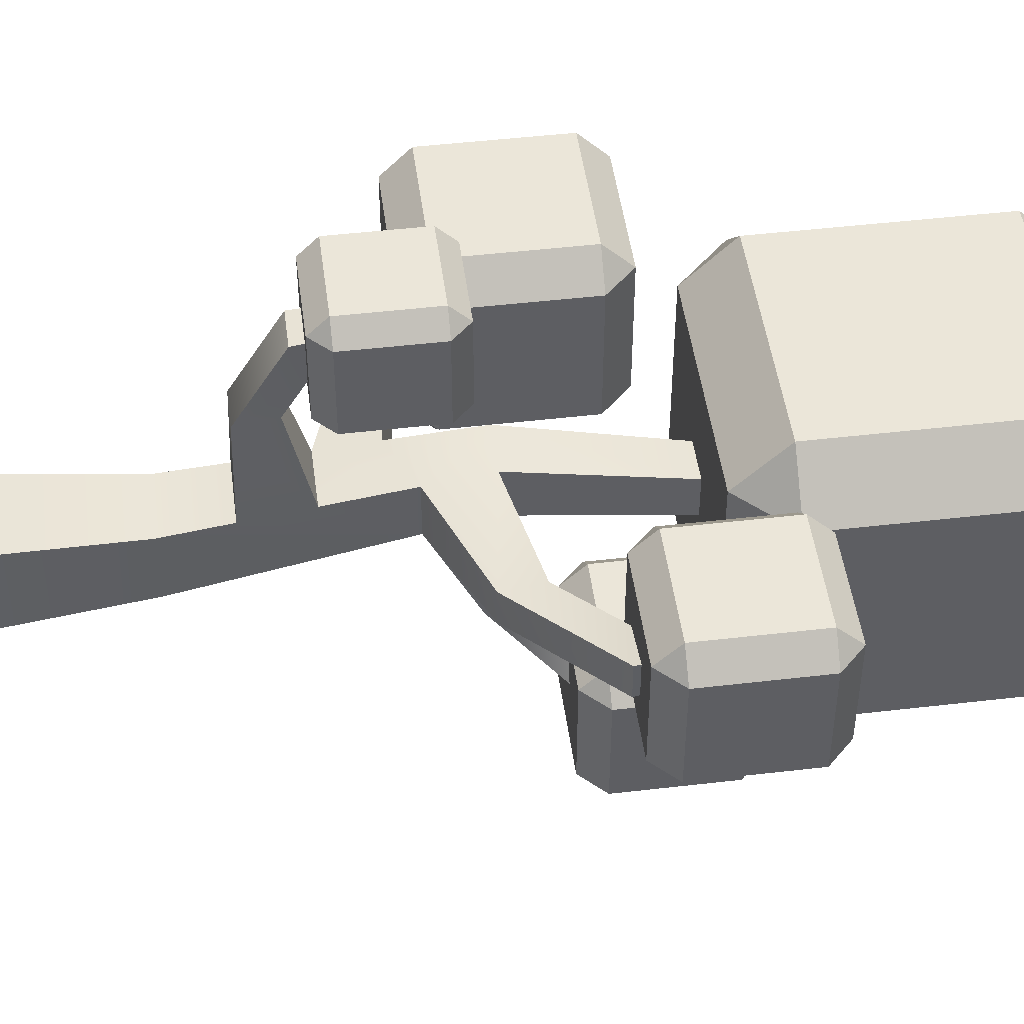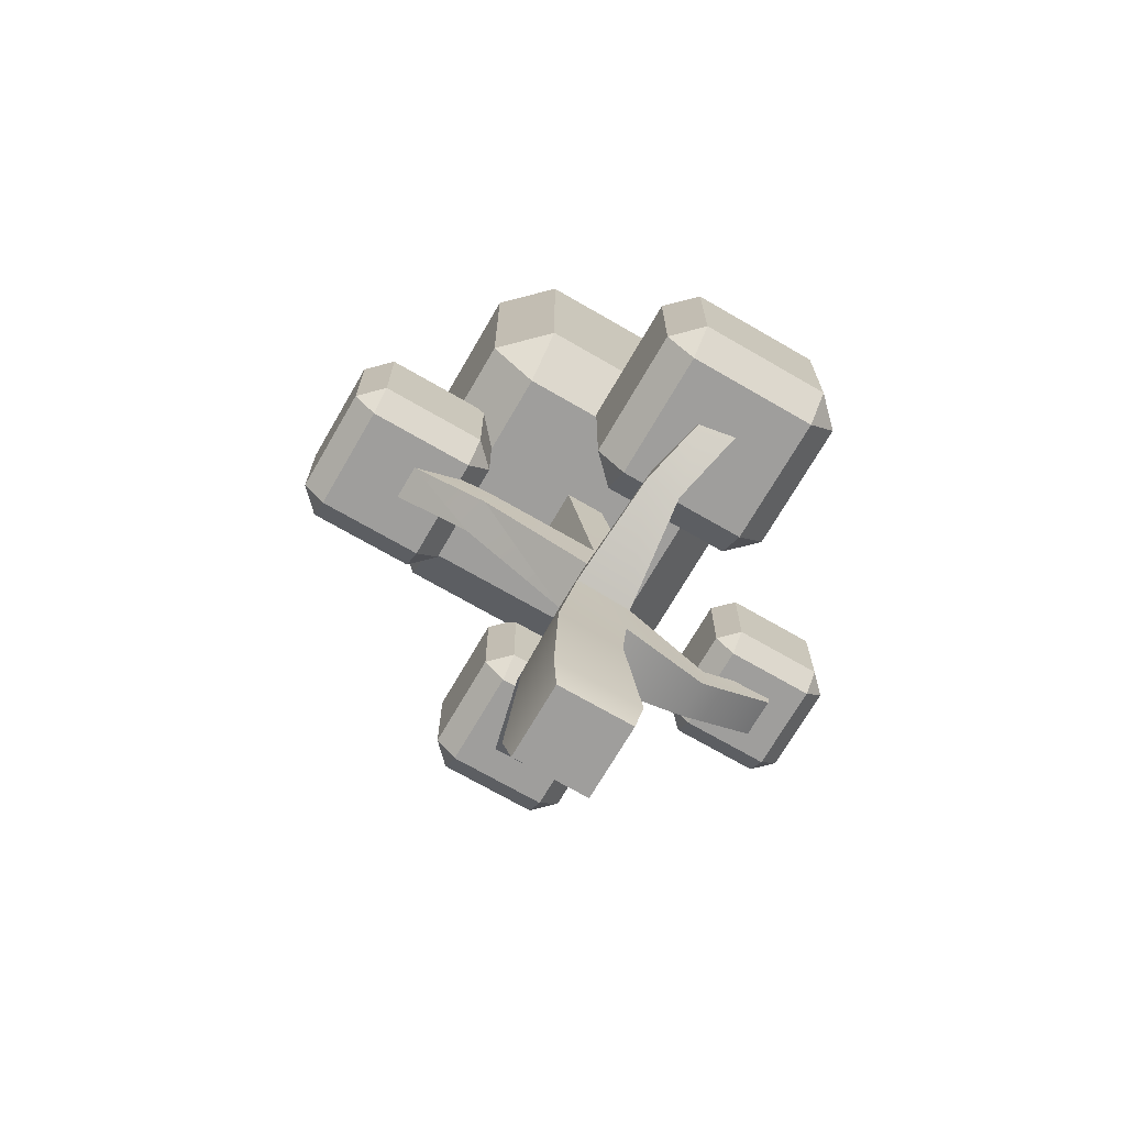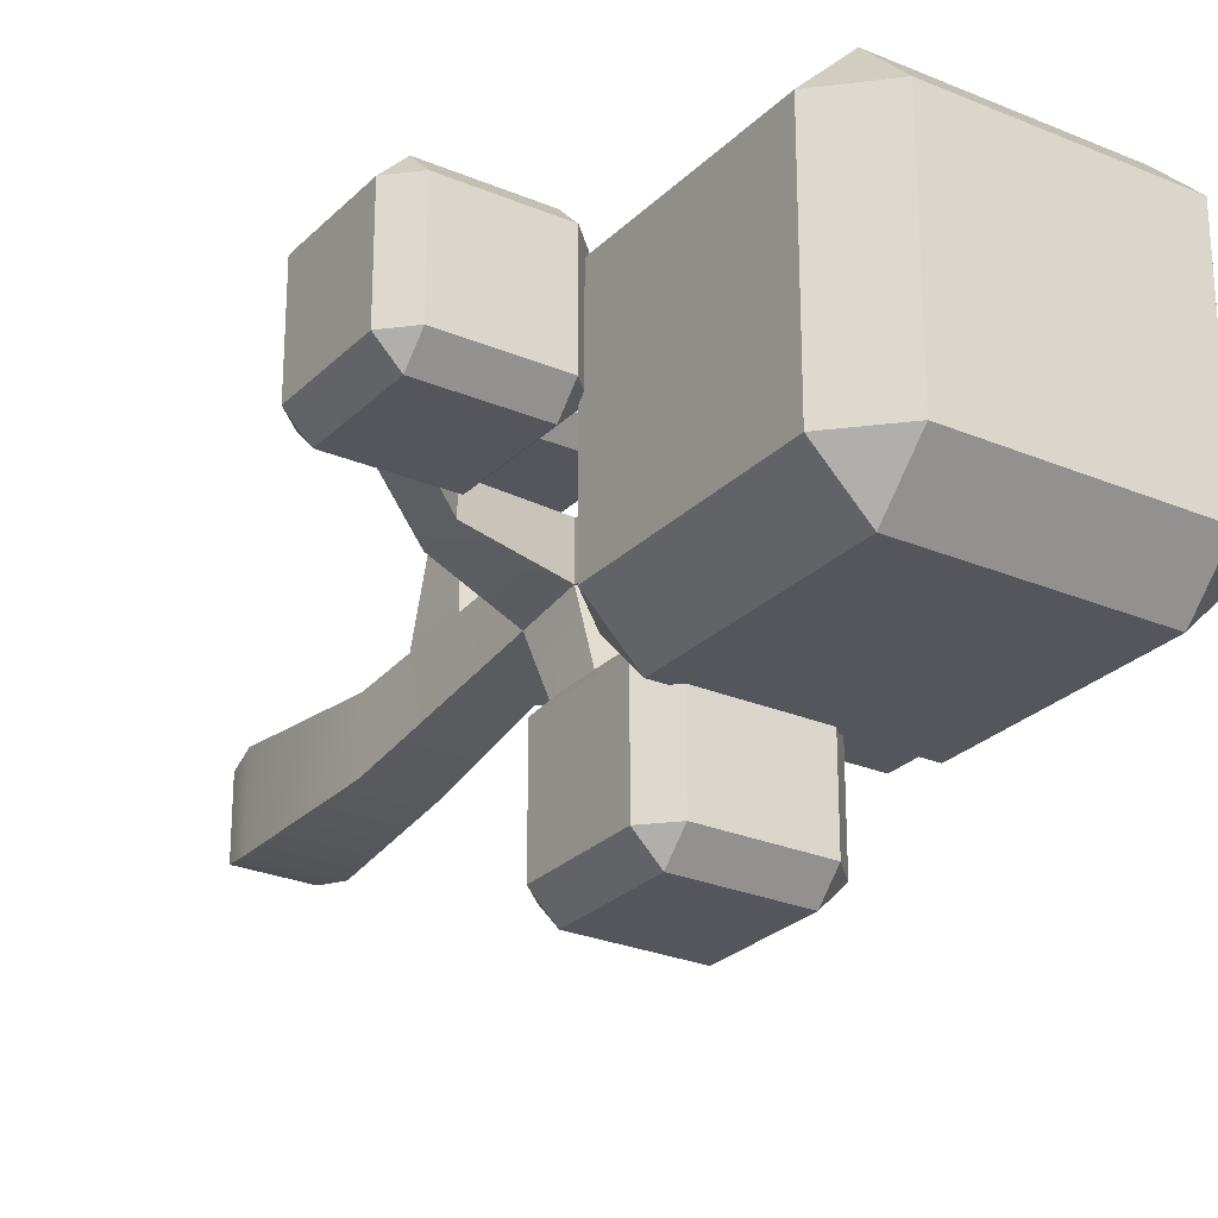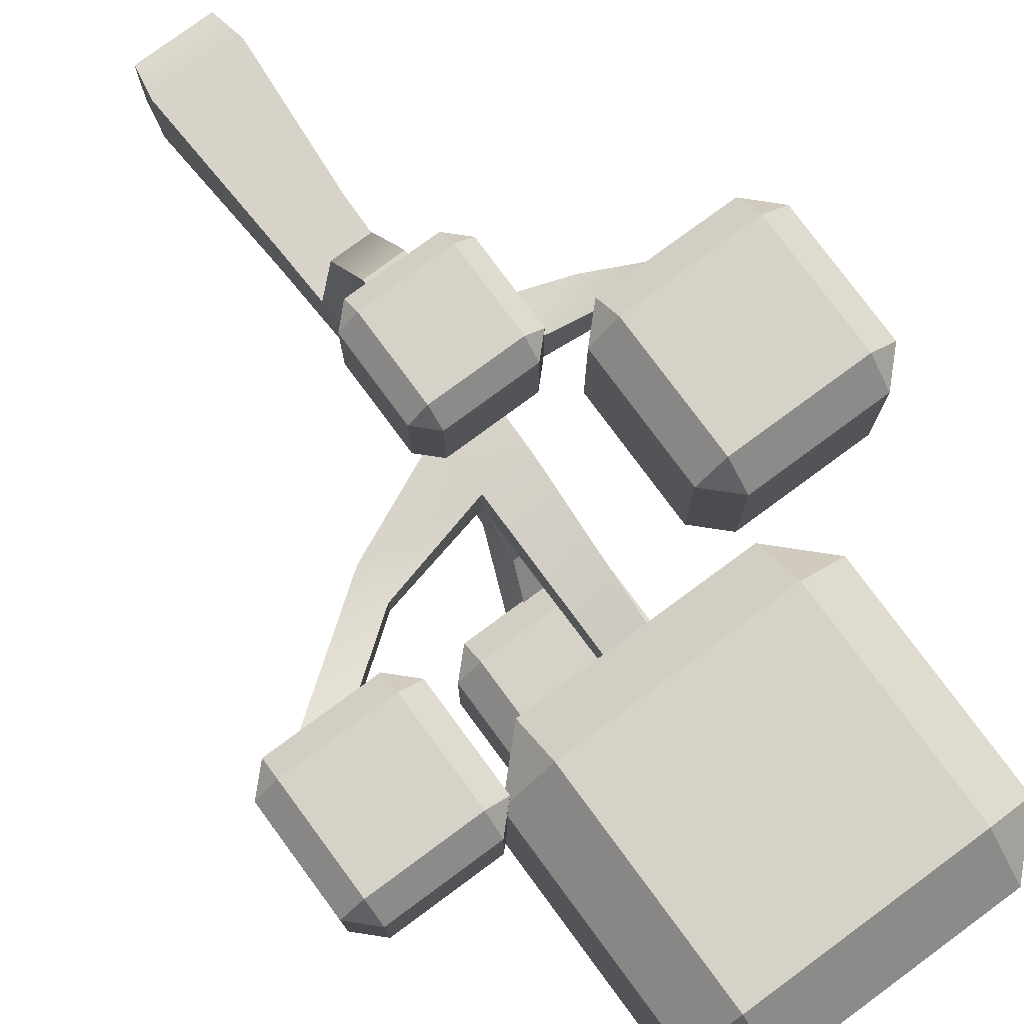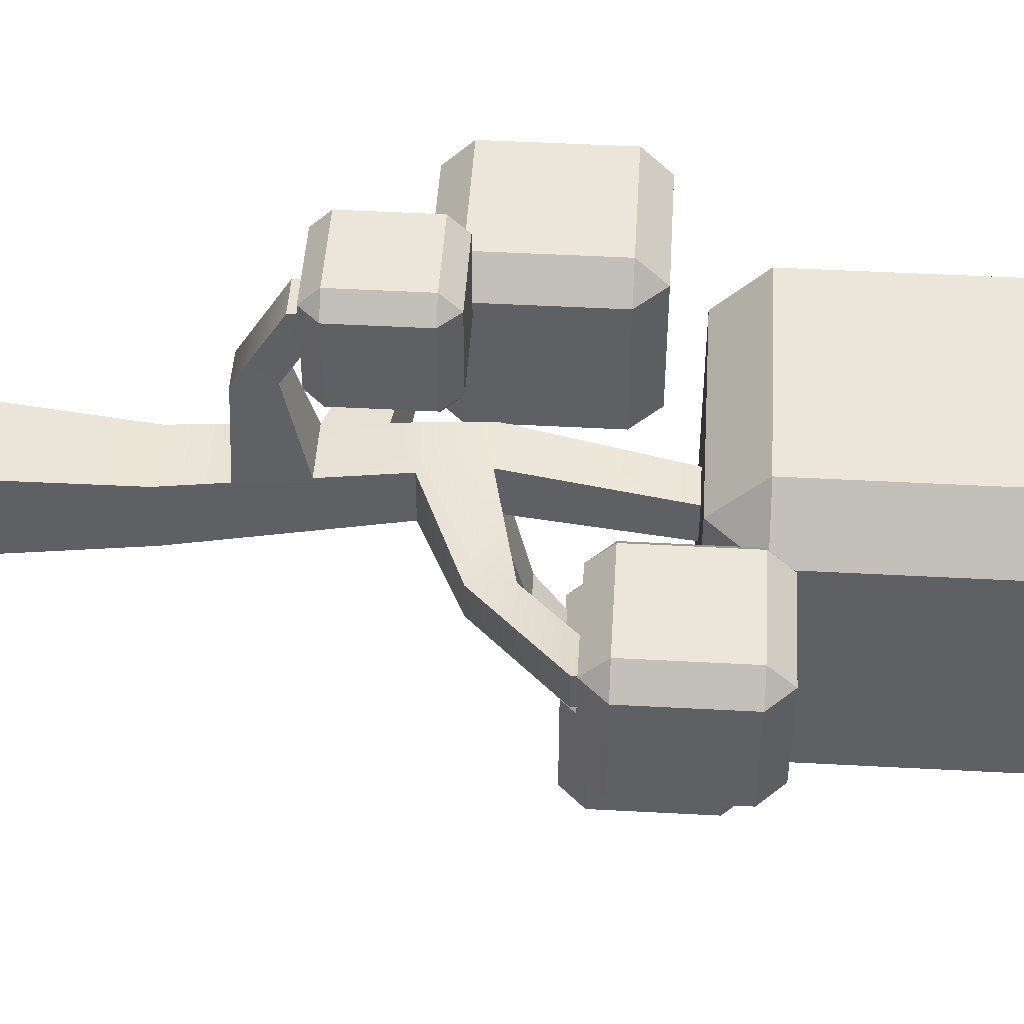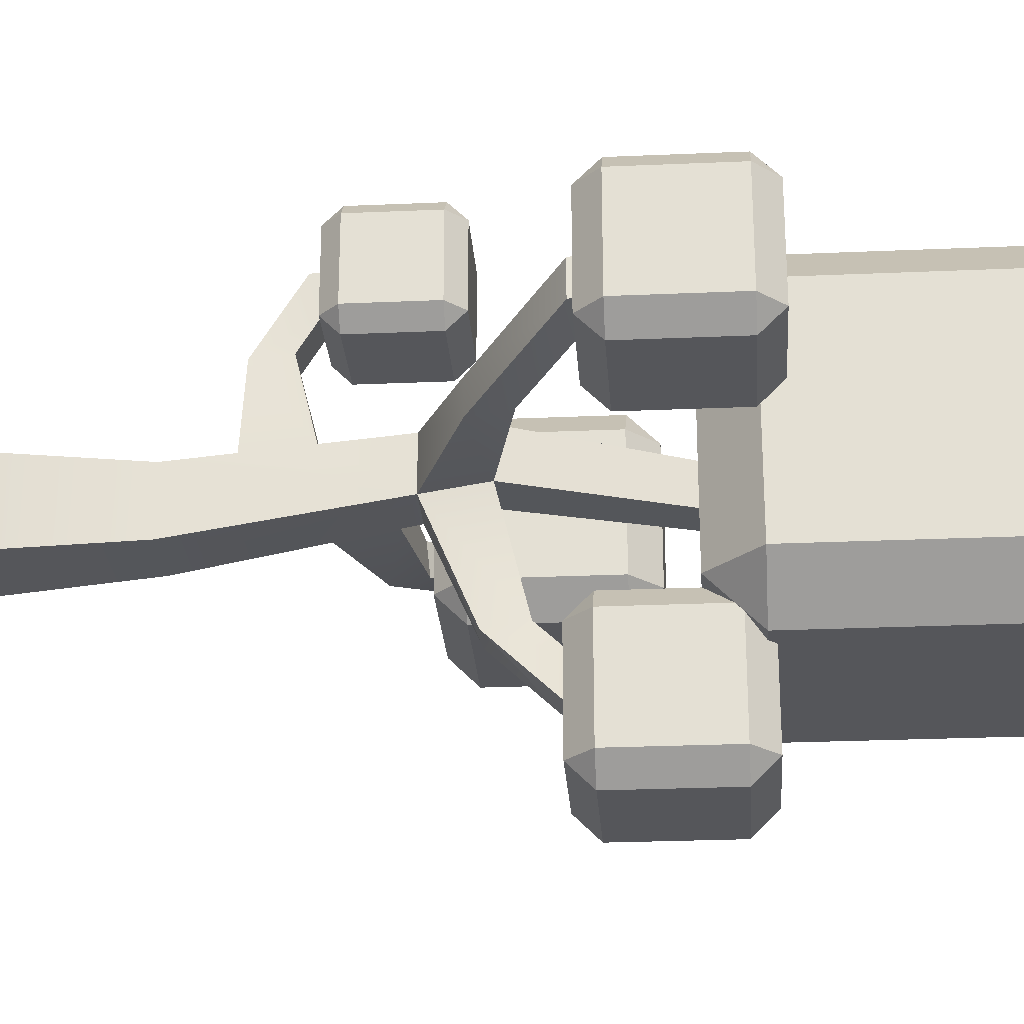
<metadata>
{"format":"obj","ext":"obj","renderer":"f3d","projection":"perspective","resolution":1024,"background":"white","views":[{"elev":47.8,"azim":82.5,"up":"+Z"},{"elev":-70.9,"azim":-120.1,"up":"+Y"},{"elev":-26.3,"azim":146.2,"up":"+Z"},{"elev":77.8,"azim":143.6,"up":"+Z"},{"elev":47.1,"azim":93.5,"up":"+Z"},{"elev":-26.0,"azim":94.0,"up":"+Z"}]}
</metadata>
<code>
o tree_detailed_dark
v -0.7773 7.621 -3.467
v -0.438 7.62 -3.808
v 1.159 9.217 -3.808
v -0.438 9.217 -3.808
v -0.7773 9.216 -3.467
v -0.4361 7.281 -3.467
v 1.159 7.62 -3.808
v 1.499 9.216 -3.467
v 1.158 7.281 -1.873
v 1.499 7.621 -3.467
v 1.499 7.621 -1.873
v -0.4361 9.557 -3.467
v 1.158 9.557 -3.467
v -0.438 7.62 -1.532
v -0.7773 7.621 -1.873
v -4.236 7.917 1.791
v -3.826 5.595 -0.1222
v -4.236 6.004 1.791
v -3.042 5.595 0.4224
v -3.826 5.595 1.79
v -3.137 5.595 0.9742
v -3.828 6.002 2.2
v -3.828 7.919 2.2
v -4.236 6.004 -0.1226
v -1.504 6.004 -0.1226
v -1.504 7.917 1.791
v -1.911 7.919 2.2
v -3.828 7.919 -0.5317
v -3.828 6.002 -0.5317
v -1.911 7.919 -0.5317
v -3.826 8.326 1.79
v -1.914 8.326 1.79
v -3.826 8.326 -0.1222
v -1.914 8.326 -0.1222
v -1.504 7.917 -0.1226
v -4.236 7.917 -0.1226
v -1.914 5.595 1.79
v -1.504 6.004 1.791
v -1.914 5.595 -0.1222
v -1.911 6.002 -0.5317
v -1.911 6.002 2.2
v 2.187 9.454 -1.527
v 1.504 8.772 -1.526
v -1.683 13.32 1.661
v 1.264 9.451 -2.209
v 1.508 9.451 -2.209
v 2.187 12.64 -1.527
v 1.508 12.65 2.344
v -1.683 13.32 -1.526
v 1.504 13.32 1.661
v -1.687 12.65 -2.209
v 1.504 13.32 -1.526
v 1.508 12.65 -2.209
v -2.365 9.454 -1.527
v -1.687 9.451 -2.209
v -1.683 8.772 1.661
v -1.683 8.772 -1.526
v -0.3853 8.772 0.4691
v 1.504 8.772 1.661
v -0.7773 9.117 -1.873
v 1.499 9.117 -1.873
v 1.499 9.216 -1.972
v -1.687 12.65 2.344
v -2.365 12.64 -1.527
v -2.365 9.454 1.662
v -2.365 12.64 1.662
v -1.687 9.451 2.344
v 1.508 9.451 2.344
v 0.7739 5.932 2.34
v -0.9524 5.932 3.549
v -0.9524 5.932 2.34
v -0.6936 6.19 3.549
v 0.5151 6.19 2.341
v -0.695 5.933 2.082
v -0.695 5.933 3.808
v 0.5151 6.19 3.549
v -0.3452 4.464 2.55
v -0.6936 4.464 3.549
v 0.179 4.464 3.12
v 0.5151 4.464 3.549
v 0.5165 5.933 3.808
v -0.695 4.721 3.808
v -0.9524 4.723 3.549
v -0.6936 6.19 2.341
v 0.5165 5.933 2.082
v 0.7739 5.932 3.549
v 0.7739 4.723 3.549
v -0.9524 4.723 2.34
v -0.695 4.721 2.082
v 0.5165 4.721 2.082
v 0.7739 4.723 2.34
v -0.6936 4.464 2.341
v 0.5151 4.464 2.341
v 0.5165 4.721 3.808
v 2.378 9.736 0.3098
v 2.765 7.551 0.6645
v 3.415 7.551 0.7797
v 3.908 7.551 1.84
v 3.91 9.41 2.167
v 3.91 7.877 2.167
v 2.376 7.877 -0.01772
v 3.91 9.41 -0.01772
v 2.187 9.545 0.3097
v 2.376 9.41 -0.01772
v 2.142 9.409 0.2172
v 2.376 9.41 2.167
v 2.376 7.877 2.167
v 4.236 7.878 0.3096
v 3.91 7.877 -0.01772
v 2.378 7.551 0.3098
v 3.908 7.551 0.3098
v 4.236 9.409 1.84
v 3.908 9.736 1.84
v 4.236 9.409 0.3096
v 2.378 7.551 1.84
v 3.908 9.736 0.3098
v 4.236 7.878 1.84
v -0.4361 7.281 -1.873
v 0.3043 7.281 -1.873
v 1.158 7.281 -3.467
v 1.158 9.557 -2.209
v -0.4361 9.557 -2.209
v -0.5423 9.451 -2.209
v -0.7773 9.216 -1.972
v 1.159 7.62 -1.532
v 1.159 8.778 -1.532
v -0.438 8.778 -1.532
v 2.187 12.64 1.662
v 2.187 9.454 0.2172
v 2.095 9.453 1.754
v 2.05 7.878 1.84
v 2.05 7.878 0.3096
v 2.05 9.317 1.662
v 2.05 9.317 0.3096
v 2.378 9.736 1.84
v 2.05 9.409 1.754
v 2.05 9.409 1.84
v 2.187 9.545 1.662
v 0.271 6.475 0.2628
v 0.2068 8.772 -0.123
v -0.6329 0 0.6303
v -0.6329 -0 -0.457
v -0.4869 5.348 0.06674
v 0.4544 0 0.6303
v 0.4544 -0 -0.457
v 0.3374 4.475 0.7683
v 0.5429 0.4981 0.7188
v -2.134 4.995 0.6252
v 0.1848 3.611 1.983
v -0.546 3.569 0.6709
v -0.1809 7.281 -1.873
v -0.005888 7.281 -2.548
v 3.418 7.467 0.7652
v 3.418 7.467 1.271
v -0.3633 4.291 3.101
v 1.819 6.264 0.7707
v 0.2996 5.613 0.8906
v 3.399 8.028 1.331
v 0.5152 7.281 -2.548
v 3.399 8.028 0.8627
v 1.8 6.825 0.831
v 2.765 7.551 1.133
v 3.415 7.551 1.28
v -0.3498 6.317 -1.513
v 0.1713 6.317 -1.513
v -2.133 5.051 0.1059
v -0.5129 4.565 -0.06935
v -0.185 7.303 -1.851
v 0.2977 7.303 -1.851
v -0.3633 3.611 1.983
v -0.4495 6.475 0.2628
v -0.4897 5.263 0.853
v -0.4781 5.613 0.1129
v 0.1521 6.895 -1.412
v 0.1667 4.155 2.041
v 1.819 6.264 0.2652
v 0.2996 5.613 0.1129
v 1.8 6.825 0.3627
v 0.1848 4.291 3.101
v 0.3675 3.569 0.6709
v -0.3306 6.895 -1.412
v 0.5429 0.4981 -0.5455
v -0.7214 0.4981 -0.5455
v 0.3975 2.663 -0.4001
v 0.3975 2.663 0.5734
v -0.576 2.663 0.5734
v -0.7214 0.4981 0.7188
v -0.576 2.663 -0.4001
v 0.2068 8.772 0.4691
v 0.271 6.475 0.9833
v -0.3853 8.772 -0.123
v -0.4495 6.475 0.9833
v -0.5159 4.475 0.7683
v -2.117 5.536 0.1903
v -2.216 5.595 0.2248
v -0.3575 4.464 3.12
v -2.118 5.483 0.6777
v -2.305 5.595 0.7427
v -0.3452 4.155 2.041
v 0.1667 4.464 2.55
f 10 120 7
f 8 3 13
f 4 1 5
f 1 4 2
f 4 7 2
f 7 4 3
f 12 4 5
f 6 1 2
f 7 8 10
f 8 7 3
f 11 125 9
f 10 9 120
f 9 10 11
f 7 6 2
f 6 7 120
f 12 3 4
f 3 12 13
f 118 14 15
f 60 14 127
f 14 60 15
f 6 15 1
f 15 6 118
f 17 24 29
f 16 22 23
f 22 16 18
f 17 18 24
f 18 17 20
f 17 19 20
f 19 17 39
f 20 19 21
f 19 39 195
f 21 37 20
f 37 195 39
f 37 21 198
f 37 198 195
f 27 22 41
f 22 27 23
f 36 18 16
f 18 36 24
f 25 26 38
f 26 25 35
f 26 32 27
f 28 40 29
f 40 28 30
f 31 16 23
f 32 33 31
f 33 32 34
f 33 28 36
f 27 31 23
f 31 27 32
f 31 36 16
f 36 31 33
f 26 34 32
f 34 26 35
f 33 30 28
f 30 33 34
f 35 30 34
f 28 24 36
f 24 28 29
f 38 41 37
f 40 35 25
f 35 40 30
f 20 22 18
f 40 17 29
f 17 40 39
f 25 37 39
f 37 25 38
f 38 27 41
f 27 38 26
f 25 39 40
f 20 41 22
f 41 20 37
f 42 43 46
f 56 67 65
f 50 49 44
f 49 50 52
f 55 122 123
f 122 55 51
f 122 51 121
f 53 121 51
f 53 45 121
f 45 53 46
f 128 52 50
f 52 128 47
f 128 50 48
f 49 51 64
f 48 44 63
f 44 48 50
f 49 53 51
f 53 49 52
f 47 53 52
f 51 54 64
f 54 51 55
f 57 54 55
f 57 65 54
f 65 57 56
f 66 67 63
f 67 66 65
f 56 68 67
f 68 56 59
f 47 46 53
f 57 191 56
f 191 57 43
f 191 43 140
f 140 43 189
f 58 56 191
f 56 58 59
f 59 58 189
f 59 189 43
f 123 57 55
f 57 123 124
f 60 57 124
f 127 57 60
f 57 127 43
f 43 127 126
f 43 126 61
f 61 46 43
f 62 46 61
f 46 62 45
f 44 66 63
f 44 64 66
f 64 44 49
f 64 65 66
f 65 64 54
f 48 67 68
f 67 48 63
f 91 86 87
f 86 91 69
f 72 70 75
f 72 71 70
f 71 72 84
f 76 84 72
f 84 76 73
f 84 74 71
f 74 90 89
f 90 74 85
f 81 82 94
f 82 81 75
f 81 72 75
f 72 81 76
f 86 73 76
f 73 86 69
f 92 77 78
f 77 92 93
f 78 77 196
f 77 93 200
f 200 93 79
f 196 80 78
f 80 196 79
f 80 79 93
f 86 76 81
f 71 83 70
f 83 71 88
f 92 88 89
f 90 92 89
f 92 90 93
f 78 82 83
f 84 85 74
f 85 84 73
f 87 81 94
f 81 87 86
f 91 80 93
f 80 91 87
f 78 94 82
f 94 78 80
f 74 88 71
f 88 74 89
f 90 69 91
f 69 90 85
f 92 83 88
f 83 92 78
f 70 82 75
f 82 70 83
f 91 93 90
f 87 94 80
f 69 85 73
f 113 95 135
f 95 113 116
f 110 96 115
f 96 110 111
f 96 111 97
f 97 111 163
f 162 115 96
f 97 96 162
f 162 163 97
f 115 162 98
f 98 162 163
f 98 163 111
f 99 107 100
f 107 99 106
f 104 109 101
f 109 104 102
f 108 112 117
f 112 108 114
f 135 137 106
f 137 107 106
f 107 137 131
f 95 129 103
f 129 95 104
f 104 105 129
f 109 114 108
f 114 109 102
f 99 135 106
f 135 99 113
f 105 132 134
f 132 105 101
f 101 105 104
f 117 99 100
f 99 117 112
f 110 132 101
f 108 98 111
f 98 108 117
f 115 107 131
f 108 111 109
f 110 131 132
f 131 110 115
f 109 110 101
f 110 109 111
f 112 113 99
f 112 116 113
f 116 112 114
f 95 102 104
f 102 95 116
f 115 100 107
f 100 115 98
f 114 102 116
f 117 100 98
f 151 168 118
f 125 118 168
f 118 125 14
f 125 168 169
f 125 169 119
f 125 119 9
f 6 152 118
f 152 6 120
f 118 152 151
f 152 120 159
f 9 159 120
f 159 9 119
f 60 1 15
f 1 60 124
f 1 124 5
f 121 12 122
f 12 121 13
f 123 5 124
f 5 123 12
f 12 123 122
f 45 13 121
f 13 45 8
f 8 45 62
f 10 61 11
f 61 10 62
f 62 10 8
f 11 126 125
f 126 11 61
f 126 14 125
f 14 126 127
f 42 59 43
f 59 42 134
f 134 42 105
f 105 42 129
f 133 59 134
f 103 128 138
f 128 103 47
f 47 103 129
f 47 129 42
f 130 48 68
f 48 130 128
f 128 130 138
f 136 131 137
f 131 136 132
f 132 136 133
f 132 133 134
f 135 136 137
f 136 135 130
f 130 135 138
f 138 135 103
f 103 135 95
f 133 68 59
f 68 133 136
f 68 136 130
f 46 47 42
f 191 139 171
f 139 191 140
f 145 141 142
f 141 145 144
f 160 97 96
f 172 194 197
f 194 172 143
f 162 178 161
f 178 162 96
f 162 160 96
f 160 162 158
f 165 152 159
f 154 97 163
f 163 160 158
f 158 162 163
f 164 177 173
f 174 168 181
f 168 174 169
f 139 181 171
f 181 139 174
f 199 146 193
f 146 199 175
f 161 139 190
f 139 161 178
f 139 189 190
f 189 139 140
f 79 155 179
f 155 79 196
f 197 195 198
f 195 197 194
f 77 175 199
f 175 77 200
f 183 141 187
f 141 183 142
f 183 145 142
f 145 183 182
f 167 184 188
f 184 167 177
f 177 167 143
f 177 143 173
f 144 182 147
f 182 144 145
f 146 177 157
f 177 146 180
f 177 180 185
f 177 185 184
f 147 141 144
f 141 147 187
f 166 193 148
f 193 166 167
f 149 146 175
f 146 149 180
f 176 157 177
f 157 176 156
f 180 170 150
f 170 180 149
f 168 164 181
f 164 168 151
f 164 151 152
f 153 156 176
f 156 153 154
f 77 155 196
f 155 77 170
f 170 77 199
f 153 96 97
f 153 178 96
f 178 153 176
f 156 190 157
f 190 156 161
f 165 169 174
f 169 165 119
f 119 165 159
f 152 165 164
f 19 148 21
f 148 19 166
f 97 154 153
f 160 163 97
f 154 161 156
f 161 154 162
f 162 154 163
f 177 164 165
f 166 143 167
f 143 166 194
f 193 170 199
f 170 193 150
f 172 148 193
f 148 172 197
f 171 172 192
f 172 171 173
f 172 173 143
f 167 150 193
f 150 167 186
f 186 167 188
f 177 174 139
f 174 177 165
f 139 176 177
f 176 139 178
f 149 155 170
f 155 149 179
f 180 186 185
f 186 180 150
f 181 173 171
f 173 181 164
f 188 182 183
f 182 188 184
f 182 185 147
f 185 182 184
f 185 187 147
f 187 185 186
f 186 183 187
f 183 186 188
f 58 171 192
f 171 58 191
f 189 192 190
f 192 189 58
f 157 193 146
f 193 157 172
f 172 157 192
f 192 157 190
f 19 194 166
f 194 19 195
f 179 200 79
f 200 179 149
f 200 149 175
f 197 21 148
f 21 197 198

</code>
